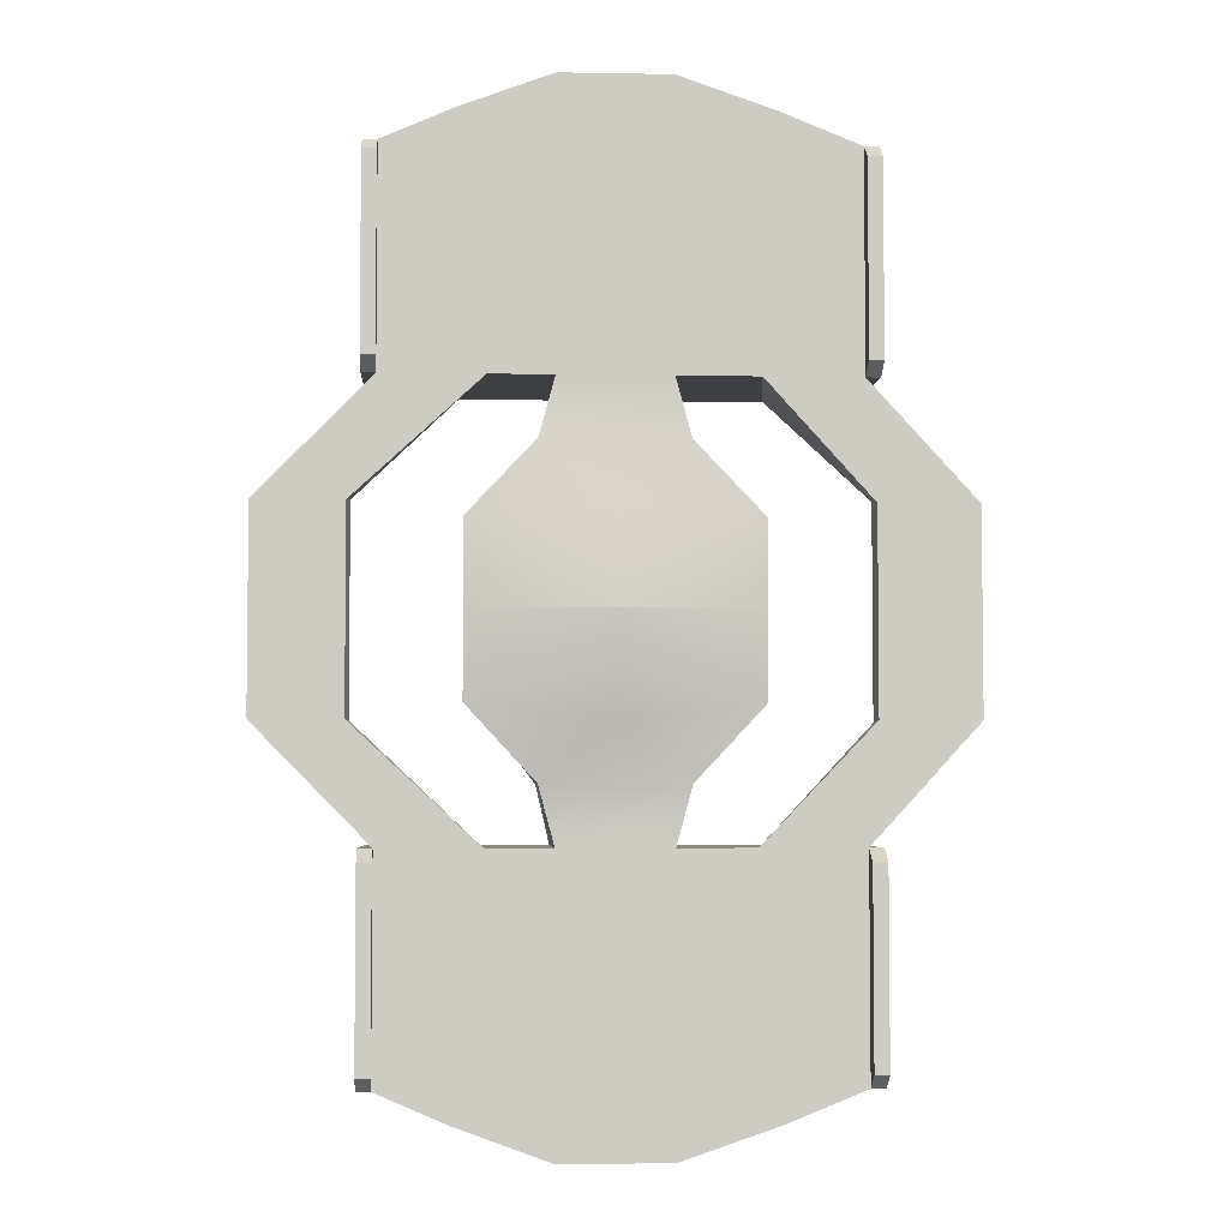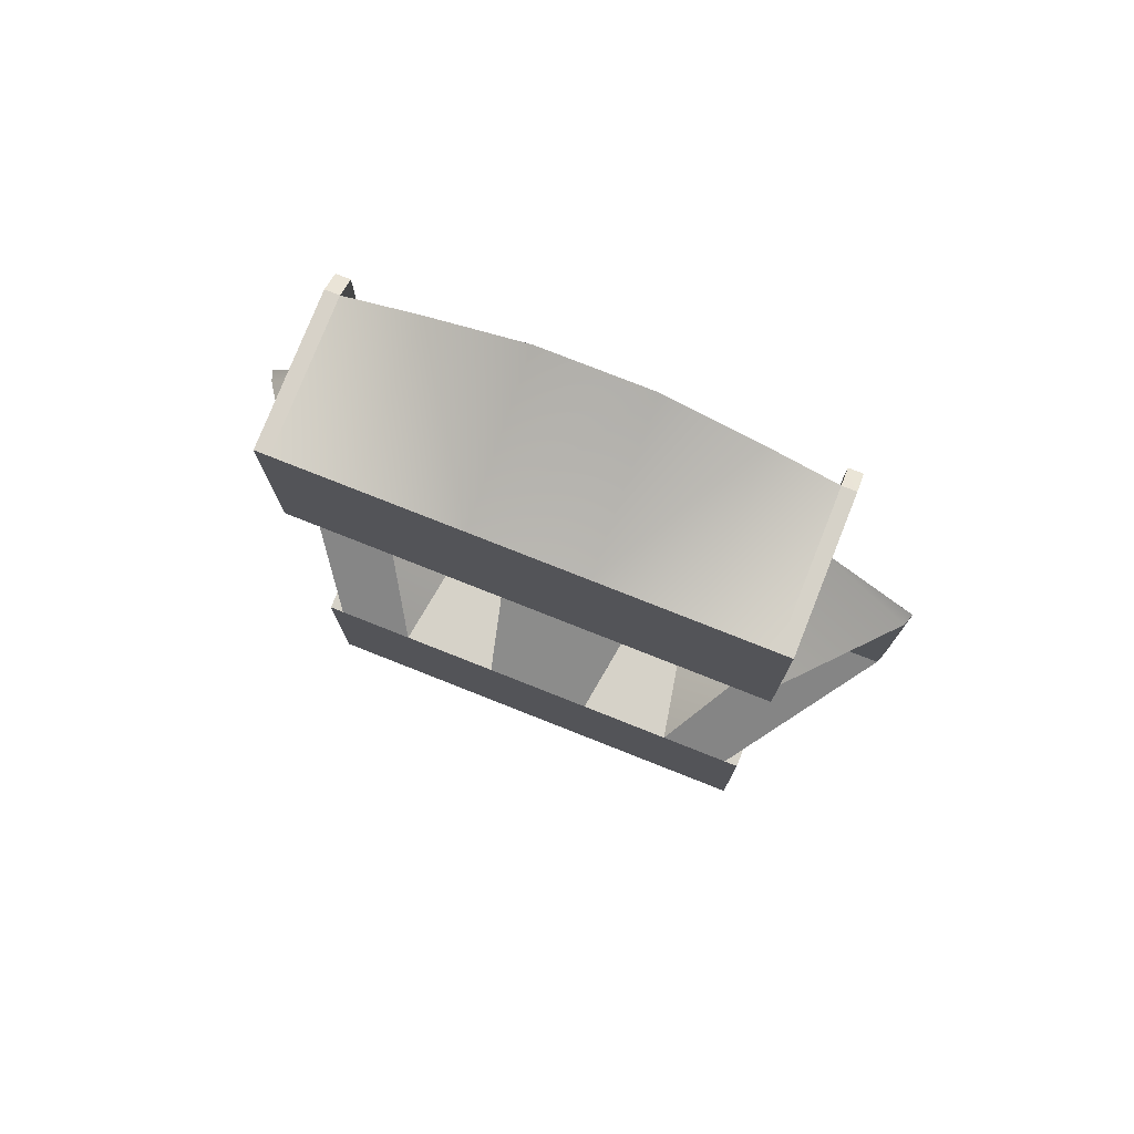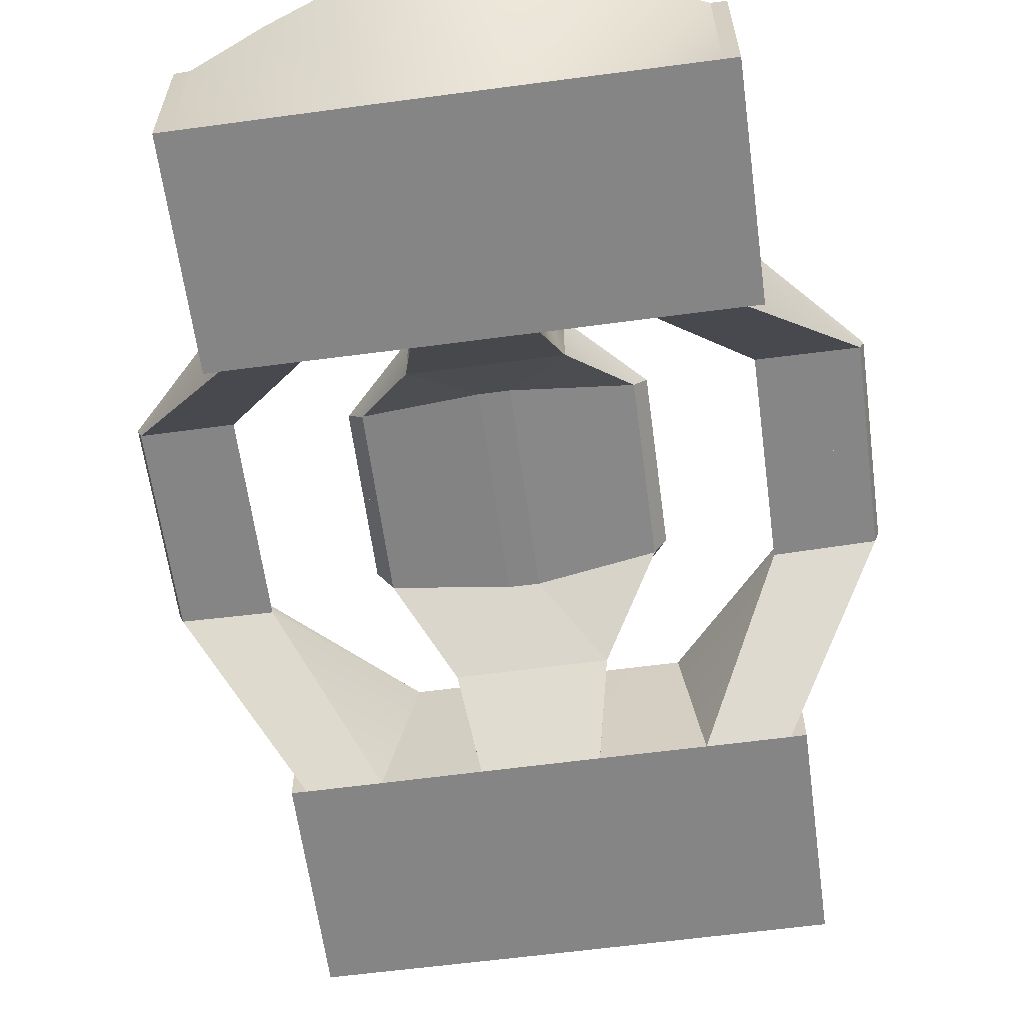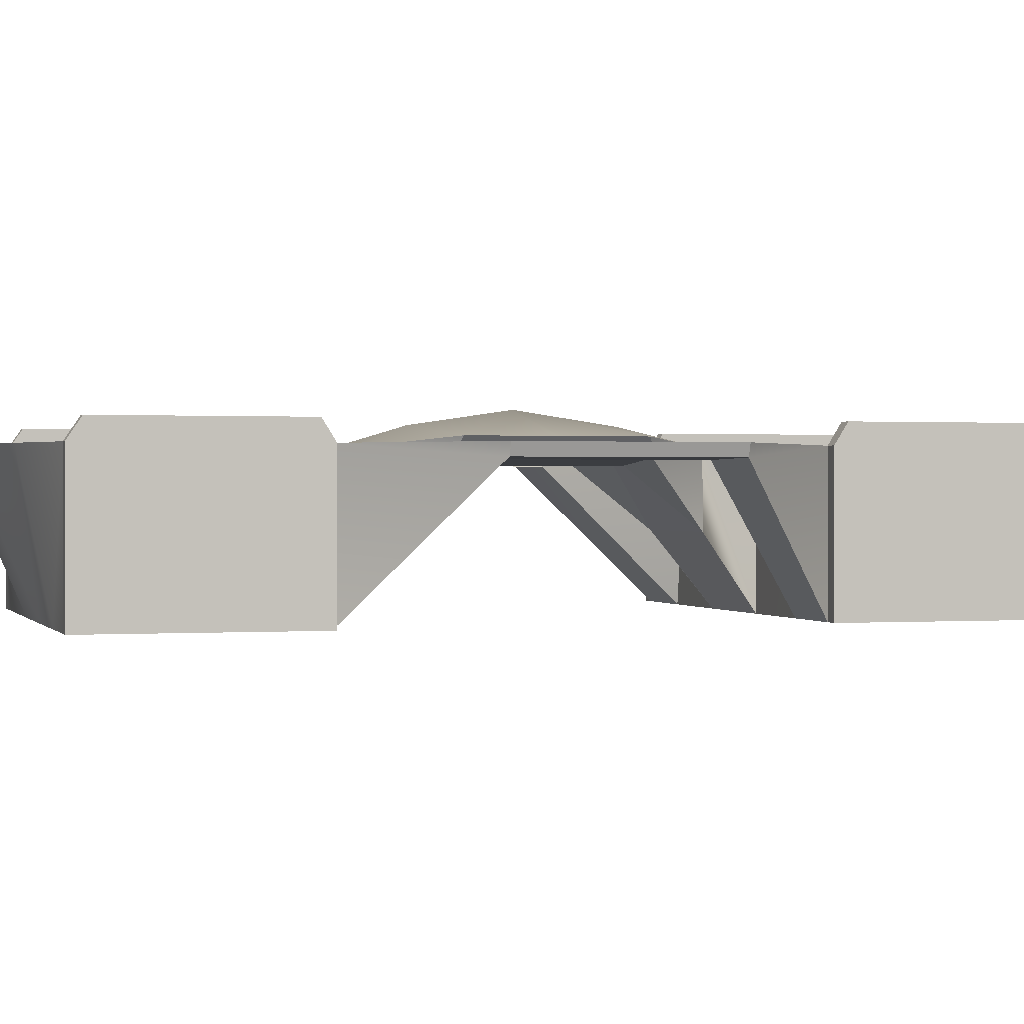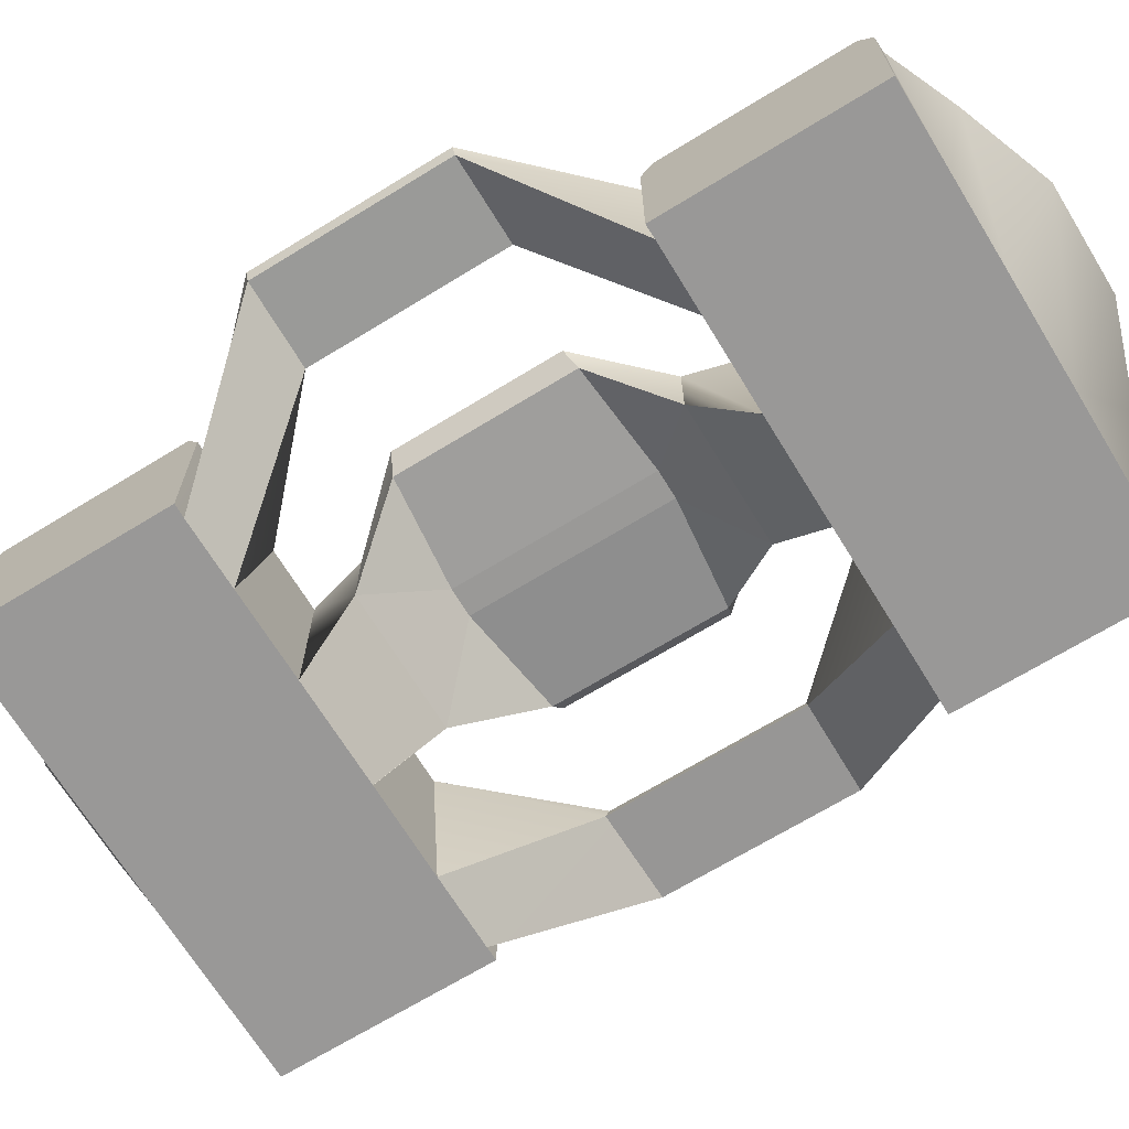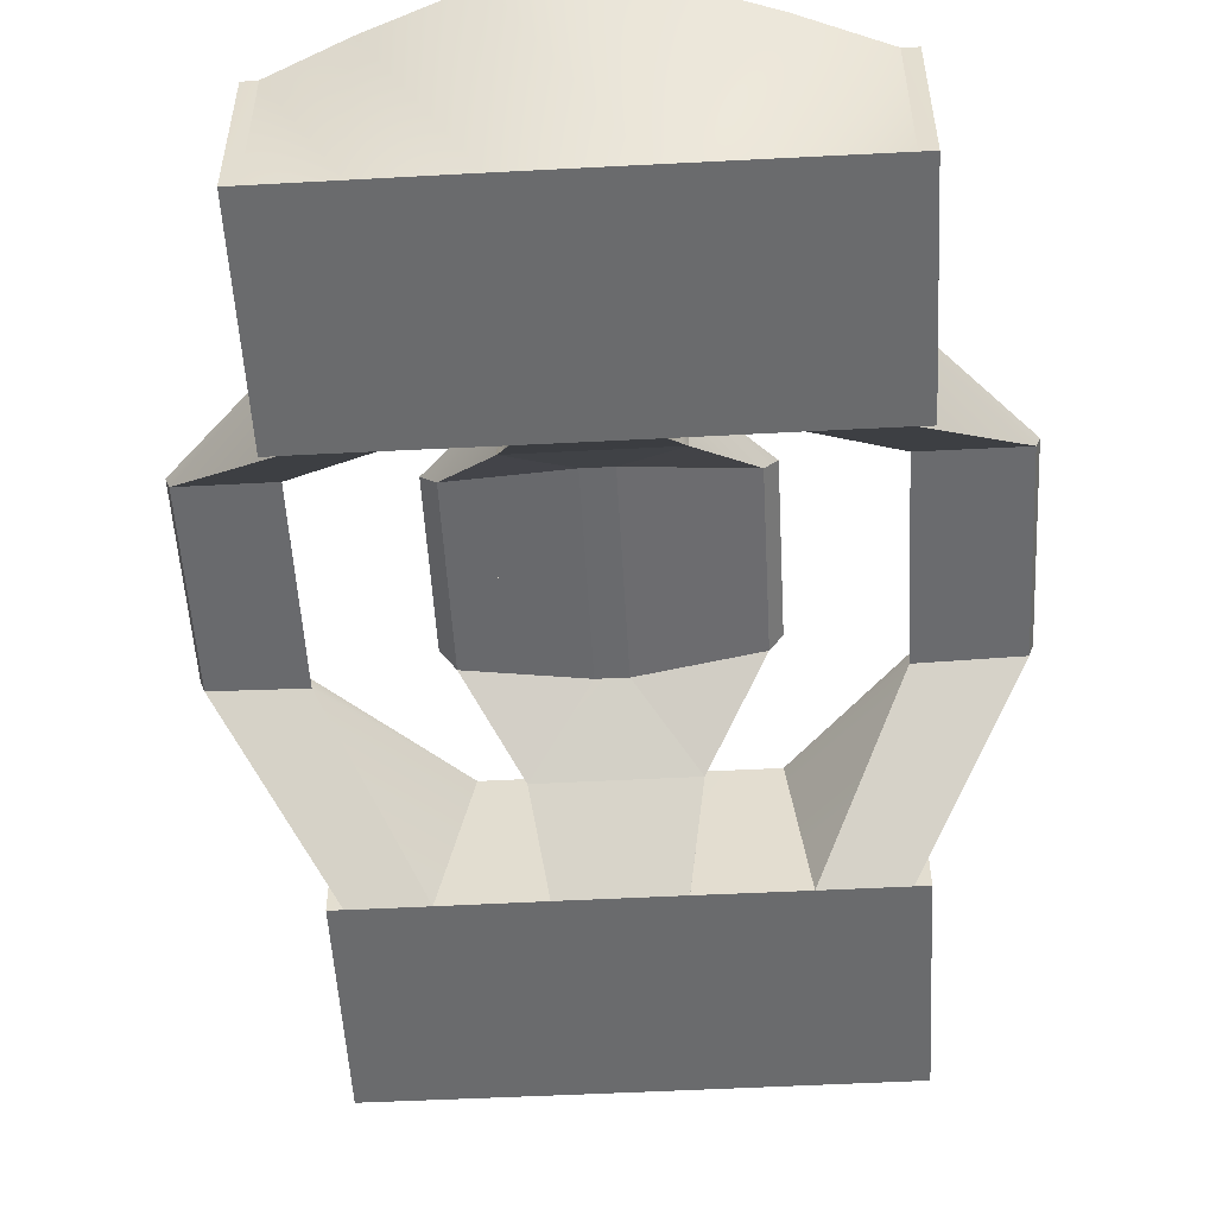
<metadata>
{"format":"obj","ext":"obj","renderer":"f3d","projection":"perspective","resolution":1024,"background":"white","views":[{"elev":-4.2,"azim":176.6,"up":"+Z"},{"elev":77.4,"azim":21.6,"up":"+Z"},{"elev":-61.9,"azim":-172.3,"up":"+Y"},{"elev":0.4,"azim":73.5,"up":"+Y"},{"elev":-68.7,"azim":121.5,"up":"+Y"},{"elev":-53.2,"azim":-176.8,"up":"+Y"}]}
</metadata>
<code>
g default
v -15.48 0 14.07
v 15.76 0 14.07
v -15.48 9.866 14.07
v 15.76 9.866 14.07
v -15.48 9.865 28.22
v 15.76 9.865 28.2
v -15.48 0 28.22
v 15.76 0 28.2
v 4.138 9.865 28.22
v 4.138 0 28.23
v 4.138 0 14.07
v 4.138 9.865 14.07
v -3.043 9.865 28.22
v -3.043 0 28.23
v -3.043 0 14.07
v -3.043 9.865 14.07
v -3.043 9.865 32.47
v 4.138 9.865 32.47
v -14.54 9.865 28.22
v -14.54 0 28.22
v -14.54 0 14.09
v -14.54 9.866 14.07
v 14.84 9.865 28.21
v 14.84 0 28.2
v 14.84 0 14.09
v 14.84 9.866 14.07
v -15.48 9.865 27.31
v -15.48 0 27.31
v -14.54 0 27.31
v -3.043 0 27.32
v 4.138 0 27.32
v 14.84 0 27.29
v 15.76 0 27.29
v 15.76 9.865 27.31
v 14.84 9.865 27.31
v 4.138 9.865 27.31
v -3.043 9.865 27.31
v -14.54 9.865 27.31
v -15.48 9.865 14.91
v -15.48 0 14.91
v -14.54 0 14.91
v -3.043 0 14.91
v 4.138 0 14.91
v 14.84 0 14.91
v 15.76 0 14.91
v 15.76 9.865 14.91
v 14.84 9.865 14.91
v 4.138 9.865 14.91
v -3.043 9.865 14.91
v -14.54 9.865 14.91
v -14.54 11.2 14.91
v -15.48 11.2 14.91
v 14.84 11.2 14.91
v 15.76 11.2 14.91
v 14.84 11.2 27.31
v 15.76 11.2 27.31
v -14.54 11.2 27.31
v -15.48 11.2 27.31
v -8.309 9.865 14.07
v -9.47 9.865 14.91
v -9.47 9.865 27.31
v -9.47 9.865 28.22
v -9.47 9.865 30.27
v -9.47 0 28.23
v -9.47 0 27.32
v -9.47 0 14.91
v -9.47 0 14.09
v 8.256 9.865 14.07
v 10.22 9.865 14.91
v 10.22 9.865 27.31
v 10.22 9.865 28.22
v 10.22 9.865 30.22
v 10.22 0 28.22
v 10.22 0 27.31
v 10.22 0 14.91
v 10.22 0 14.09
v -3.043 0 14.1
v -8.509 10.44 5.485
v 4.138 0 14.1
v 9.604 10.44 5.485
v -21.51 9.866 6.477
v -15.2 9.865 6.477
v 16.55 9.865 6.477
v 22.29 9.866 6.477
v -4.068 9.865 10.27
v -4.068 4.932 10.29
v 5.163 9.865 10.27
v 5.163 4.932 10.29
v 0.5476 11.22 6.477
v 16.34 9.017 6.533
v 22 9.078 6.486
v -21.23 9.091 6.535
v -14.99 8.981 6.619
v -7.719 9.456 5.716
v -0.3916 8.861 6.63
v 1.48 8.869 6.623
v 8.631 9.229 5.915
v 16.34 9.017 -0.03968
v 22 9.078 -0.03968
v 22.29 9.866 -0.03968
v 16.55 9.865 -0.03968
v -21.23 9.091 -0.03968
v -14.99 8.981 -0.03968
v -15.2 9.865 -0.03968
v -21.51 9.866 -0.03968
v 9.604 10.44 -0.03968
v 8.631 9.229 -0.03968
v 0.5476 12.19 -0.03968
v 1.48 8.869 -0.03968
v -7.719 9.456 -0.03968
v -0.3916 8.861 -0.03968
v -8.509 10.44 -0.03968
v -15.48 0 -14.15
v 15.76 0 -14.15
v -15.48 9.866 -14.15
v 15.76 9.866 -14.15
v -15.48 9.865 -28.3
v 15.76 9.865 -28.28
v -15.48 0 -28.3
v 15.76 0 -28.28
v 4.138 9.865 -28.3
v 4.138 0 -28.31
v 4.138 0 -14.15
v 4.138 9.865 -14.15
v -3.043 9.865 -28.3
v -3.043 0 -28.31
v -3.043 0 -14.15
v -3.043 9.865 -14.15
v -3.043 9.865 -32.55
v 4.138 9.865 -32.55
v -14.54 9.865 -28.31
v -14.54 0 -28.3
v -14.54 0 -14.17
v -14.54 9.866 -14.15
v 14.84 9.865 -28.31
v 14.84 0 -28.28
v 14.84 0 -14.17
v 14.84 9.866 -14.15
v -15.48 9.865 -27.39
v -15.48 0 -27.39
v -14.54 0 -27.39
v -3.043 0 -27.4
v 4.138 0 -27.4
v 14.84 0 -27.37
v 15.76 0 -27.37
v 15.76 9.865 -27.39
v 14.84 9.865 -27.39
v 4.138 9.865 -27.39
v -3.043 9.865 -27.39
v -14.54 9.865 -27.39
v -15.48 9.865 -14.99
v -15.48 0 -14.99
v -14.54 0 -14.99
v -3.043 0 -14.99
v 4.138 0 -14.99
v 14.84 0 -14.99
v 15.76 0 -14.99
v 15.76 9.865 -14.99
v 14.84 9.865 -14.99
v 4.138 9.865 -14.99
v -3.043 9.865 -14.99
v -14.54 9.865 -14.99
v -14.54 11.2 -14.99
v -15.48 11.2 -14.99
v 14.84 11.2 -14.99
v 15.76 11.2 -14.99
v 14.84 11.2 -27.39
v 15.76 11.2 -27.39
v -14.54 11.2 -27.39
v -15.48 11.2 -27.39
v -7.949 9.865 -14.15
v -9.47 9.865 -14.99
v -9.47 9.865 -27.39
v -9.47 9.865 -28.3
v -9.47 9.865 -30.35
v -9.47 0 -28.31
v -9.47 0 -27.4
v -9.47 0 -14.99
v -9.47 0 -14.17
v 8.33 9.865 -14.15
v 10.22 9.865 -14.99
v 10.22 9.865 -27.39
v 10.22 9.865 -28.3
v 10.22 9.865 -30.3
v 10.22 0 -28.29
v 10.22 0 -27.39
v 10.22 0 -14.99
v 10.22 0 -14.17
v -3.043 0 -14.18
v -8.509 10.44 -5.564
v 4.138 0 -14.18
v 9.604 10.44 -5.564
v -21.51 9.866 -6.556
v -15.2 9.865 -6.556
v 16.55 9.865 -6.556
v 22.29 9.866 -6.556
v -4.068 9.865 -10.35
v -4.068 4.932 -10.37
v 5.163 9.865 -10.35
v 5.163 4.932 -10.37
v 0.5476 11.22 -6.556
v 16.34 9.017 -6.612
v 22 9.078 -6.565
v -21.23 9.091 -6.614
v -14.99 8.981 -6.698
v -7.719 9.456 -5.796
v -0.3916 8.861 -6.709
v 1.48 8.869 -6.703
v 8.631 9.229 -5.995
g polySurface1
f 5 7 19
f 19 7 20
f 2 4 45
f 45 4 46
f 40 39 1
f 1 39 3
f 18 10 72
f 72 10 73
f 17 14 18
f 18 14 10
f 18 72 9
f 9 72 71
f 13 17 9
f 9 17 18
f 20 64 19
f 19 64 63
f 19 63 62
f 24 8 23
f 23 8 6
f 53 54 26
f 26 54 4
f 7 5 28
f 28 5 27
f 28 29 7
f 7 29 20
f 65 64 29
f 29 64 20
f 31 10 30
f 30 10 14
f 74 73 31
f 31 73 10
f 33 8 32
f 32 8 24
f 34 6 33
f 33 6 8
f 23 6 55
f 55 6 56
f 9 71 36
f 36 71 70
f 13 9 37
f 37 9 36
f 19 62 38
f 38 62 61
f 58 5 57
f 57 5 19
f 28 27 40
f 40 27 39
f 28 40 29
f 29 40 41
f 66 65 41
f 41 65 29
f 43 31 42
f 42 31 30
f 75 74 43
f 43 74 31
f 45 33 44
f 44 33 32
f 34 33 46
f 46 33 45
f 55 56 53
f 53 56 54
f 36 70 48
f 48 70 69
f 37 36 49
f 49 36 48
f 38 61 50
f 50 61 60
f 52 58 51
f 51 58 57
f 50 51 39
f 39 51 52
f 39 52 3
f 47 53 26
f 4 54 46
f 46 54 47
f 47 54 53
f 23 55 35
f 35 55 34
f 34 55 56
f 34 56 6
f 27 58 38
f 38 58 57
f 38 57 19
f 5 58 27
f 35 55 47
f 47 55 53
f 47 53 46
f 46 53 54
f 46 54 34
f 34 54 56
f 34 56 35
f 35 56 55
f 39 52 50
f 50 52 51
f 50 51 38
f 38 51 57
f 38 57 27
f 27 57 58
f 27 58 39
f 39 58 52
f 61 37 60
f 60 37 49
f 62 13 61
f 61 13 37
f 17 13 63
f 63 13 62
f 64 14 63
f 63 14 17
f 30 14 65
f 65 14 64
f 42 30 66
f 66 30 65
f 70 35 69
f 69 35 47
f 71 23 70
f 70 23 35
f 72 23 71
f 24 23 73
f 73 23 72
f 32 24 74
f 74 24 73
f 44 32 75
f 75 32 74
f 76 75 11
f 11 75 43
f 76 11 68
f 68 11 12
f 69 68 48
f 48 68 12
f 2 45 25
f 25 45 44
f 4 2 26
f 26 2 25
f 47 26 69
f 69 26 68
f 25 44 76
f 76 44 75
f 91 25 90
f 90 25 76
f 83 90 68
f 68 90 76
f 84 26 91
f 25 91 26
f 84 83 26
f 26 83 68
f 98 101 99
f 99 101 100
f 3 22 1
f 1 22 21
f 52 51 3
f 3 51 22
f 1 21 40
f 40 21 41
f 67 66 21
f 21 66 41
f 105 104 102
f 102 104 103
f 59 22 60
f 60 22 50
f 22 51 50
f 81 92 22
f 22 92 21
f 82 59 93
f 67 93 59
f 81 22 82
f 82 22 59
f 67 21 93
f 93 21 92
f 107 109 106
f 106 109 108
f 110 112 111
f 111 112 108
f 108 109 111
f 90 98 91
f 91 98 99
f 91 99 84
f 84 99 100
f 84 100 83
f 83 100 101
f 101 98 83
f 83 98 90
f 102 103 92
f 92 103 93
f 93 103 82
f 82 103 104
f 82 104 81
f 81 104 105
f 105 102 81
f 81 102 92
f 110 111 94
f 94 111 95
f 89 108 78
f 78 108 112
f 112 110 78
f 78 110 94
f 95 111 96
f 96 111 109
f 117 131 119
f 119 131 132
f 114 157 116
f 116 157 158
f 152 113 151
f 151 113 115
f 130 184 122
f 122 184 185
f 129 130 126
f 126 130 122
f 183 184 121
f 121 184 130
f 125 121 129
f 129 121 130
f 175 176 131
f 131 176 132
f 131 174 175
f 136 135 120
f 120 135 118
f 165 138 166
f 166 138 116
f 119 140 117
f 117 140 139
f 132 141 119
f 119 141 140
f 177 141 176
f 176 141 132
f 143 142 122
f 122 142 126
f 186 143 185
f 185 143 122
f 145 144 120
f 120 144 136
f 146 145 118
f 118 145 120
f 135 167 118
f 118 167 168
f 121 148 183
f 183 148 182
f 125 149 121
f 121 149 148
f 131 150 174
f 174 150 173
f 170 169 117
f 117 169 131
f 140 152 139
f 139 152 151
f 140 141 152
f 152 141 153
f 178 153 177
f 177 153 141
f 155 154 143
f 143 154 142
f 187 155 186
f 186 155 143
f 157 156 145
f 145 156 144
f 157 145 158
f 158 145 146
f 167 165 168
f 168 165 166
f 148 160 182
f 182 160 181
f 149 161 148
f 148 161 160
f 150 162 173
f 173 162 172
f 164 163 170
f 170 163 169
f 162 151 163
f 163 151 164
f 151 115 164
f 159 138 165
f 116 158 166
f 158 159 166
f 166 159 165
f 135 147 167
f 147 146 167
f 167 146 168
f 146 118 168
f 139 150 170
f 170 150 169
f 150 131 169
f 117 139 170
f 147 159 167
f 167 159 165
f 159 158 165
f 165 158 166
f 158 146 166
f 166 146 168
f 146 147 168
f 168 147 167
f 151 162 164
f 164 162 163
f 162 150 163
f 163 150 169
f 150 139 169
f 169 139 170
f 139 151 170
f 170 151 164
f 172 171 161
f 161 171 128
f 173 172 149
f 149 172 161
f 174 173 125
f 125 173 149
f 174 125 175
f 175 125 129
f 176 175 126
f 126 175 129
f 142 177 126
f 126 177 176
f 154 178 142
f 142 178 177
f 182 181 147
f 147 181 159
f 183 182 135
f 135 182 147
f 184 183 135
f 184 135 185
f 185 135 136
f 144 186 136
f 136 186 185
f 156 187 144
f 144 187 186
f 156 157 137
f 137 157 114
f 116 138 114
f 114 138 137
f 159 181 138
f 138 181 180
f 137 188 156
f 156 188 187
f 203 202 137
f 137 202 188
f 195 180 202
f 180 188 202
f 196 203 138
f 137 138 203
f 180 195 138
f 138 195 196
f 98 99 101
f 101 99 100
f 115 113 134
f 134 113 133
f 164 115 163
f 163 115 134
f 153 133 152
f 152 133 113
f 179 133 178
f 178 133 153
f 103 104 102
f 102 104 105
f 162 134 172
f 172 134 171
f 134 162 163
f 179 178 127
f 127 178 154
f 128 171 127
f 127 171 179
f 193 134 204
f 134 133 204
f 194 205 171
f 179 171 205
f 171 134 194
f 194 134 193
f 204 133 205
f 205 133 179
f 107 106 109
f 109 106 108
f 110 111 112
f 112 111 108
f 108 111 109
f 202 203 98
f 98 203 99
f 203 196 99
f 99 196 100
f 196 195 100
f 100 195 101
f 202 98 195
f 195 98 101
f 205 103 204
f 204 103 102
f 205 194 103
f 103 194 104
f 194 193 104
f 104 193 105
f 204 102 193
f 193 102 105
f 209 192 107
f 107 192 106
f 201 108 192
f 192 108 106
f 208 209 109
f 109 209 107
f 207 208 111
f 111 208 109
f 42 15 43
f 43 15 11
f 16 49 12
f 12 49 48
f 60 49 59
f 59 49 16
f 66 67 42
f 42 67 15
f 16 15 59
f 59 15 67
f 89 78 85
f 87 80 89
f 85 87 89
f 77 79 15
f 15 79 11
f 80 87 97
f 97 87 88
f 87 12 88
f 12 11 88
f 88 11 79
f 78 94 85
f 85 94 86
f 16 85 15
f 85 86 15
f 15 86 77
f 95 86 94
f 77 86 79
f 79 86 88
f 97 88 96
f 96 88 95
f 95 88 86
f 97 107 80
f 80 107 106
f 106 108 80
f 80 108 89
f 96 109 97
f 97 109 107
f 87 85 12
f 12 85 16
f 123 127 155
f 155 127 154
f 160 161 124
f 124 161 128
f 187 188 155
f 155 188 123
f 188 180 123
f 123 180 124
f 181 160 180
f 180 160 124
f 201 197 190
f 199 201 192
f 199 197 201
f 123 191 127
f 127 191 189
f 200 199 209
f 209 199 192
f 124 199 123
f 199 200 123
f 123 200 191
f 198 206 197
f 197 206 190
f 197 128 198
f 128 127 198
f 198 127 189
f 207 206 198
f 200 198 191
f 191 198 189
f 209 208 200
f 198 200 207
f 207 200 208
f 207 111 206
f 206 111 110
f 201 190 108
f 108 190 112
f 206 110 190
f 190 110 112
f 128 197 124
f 124 197 199

</code>
